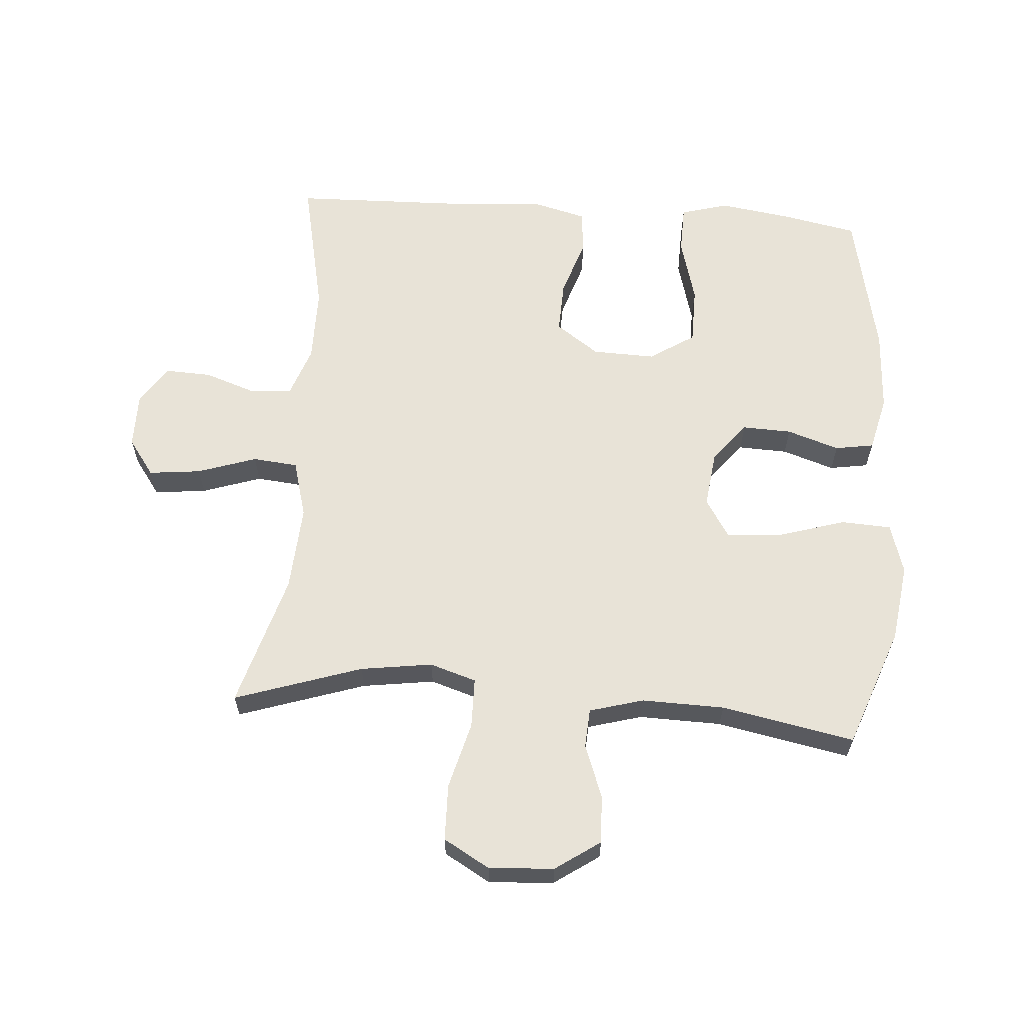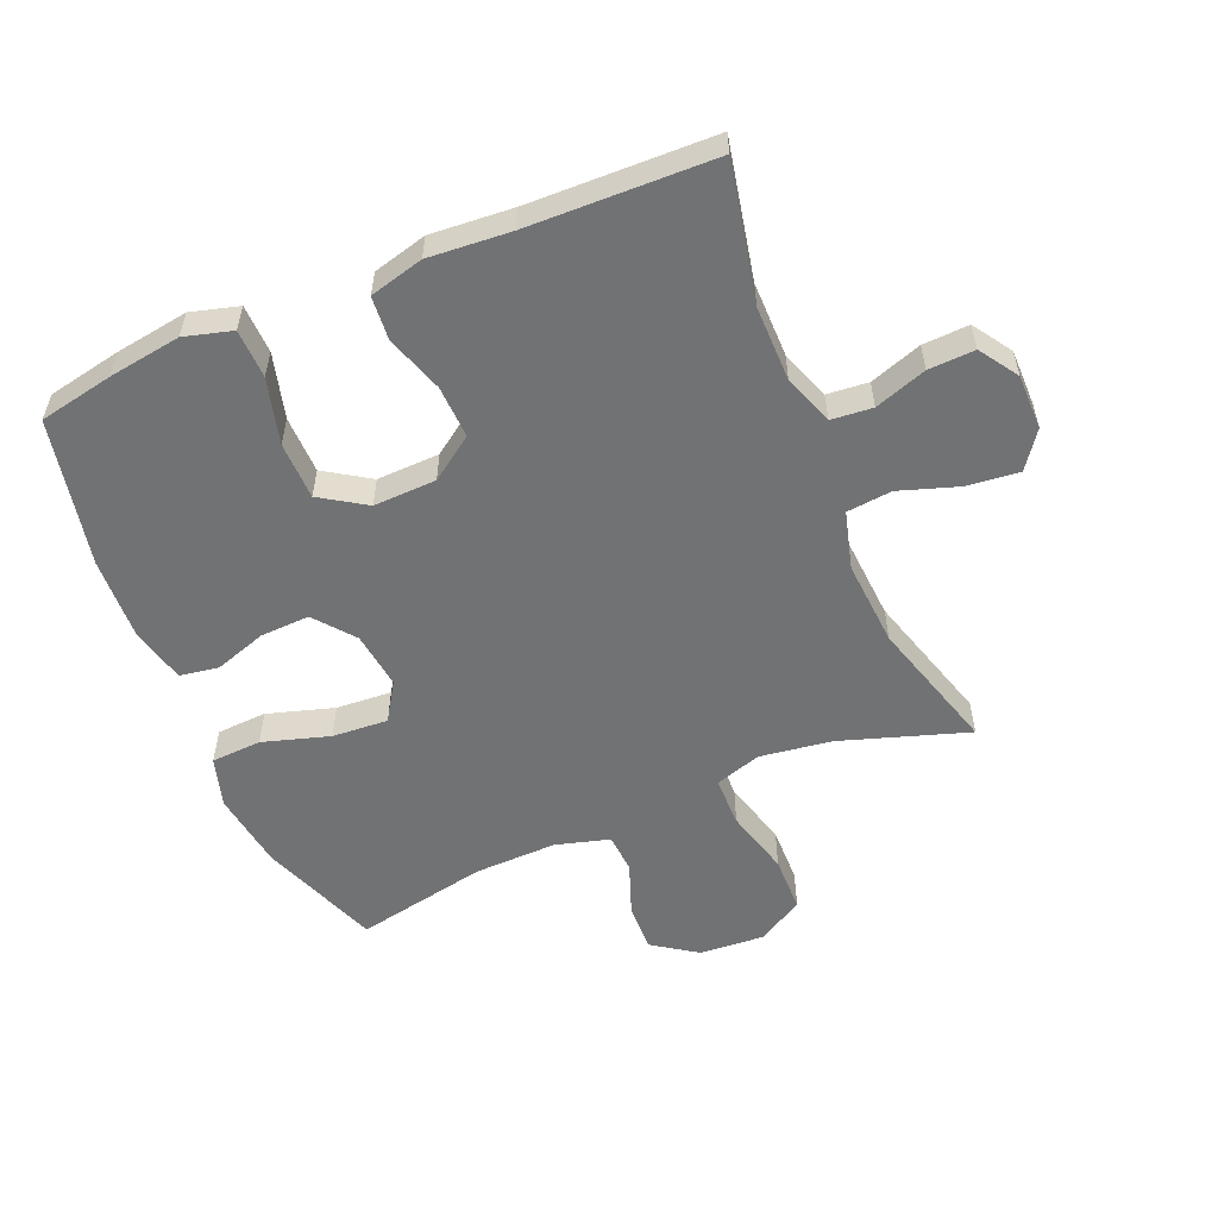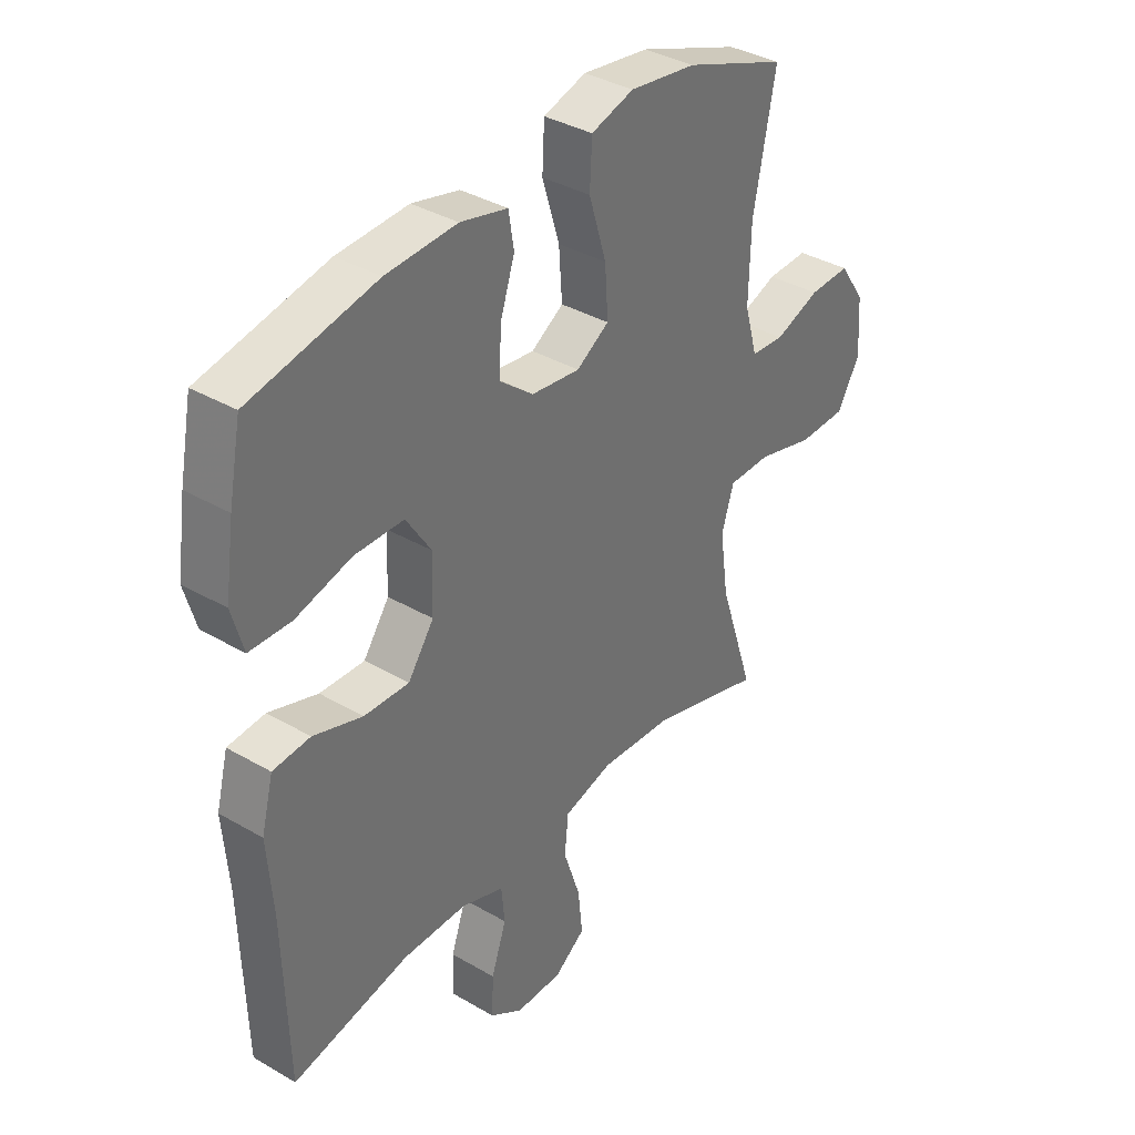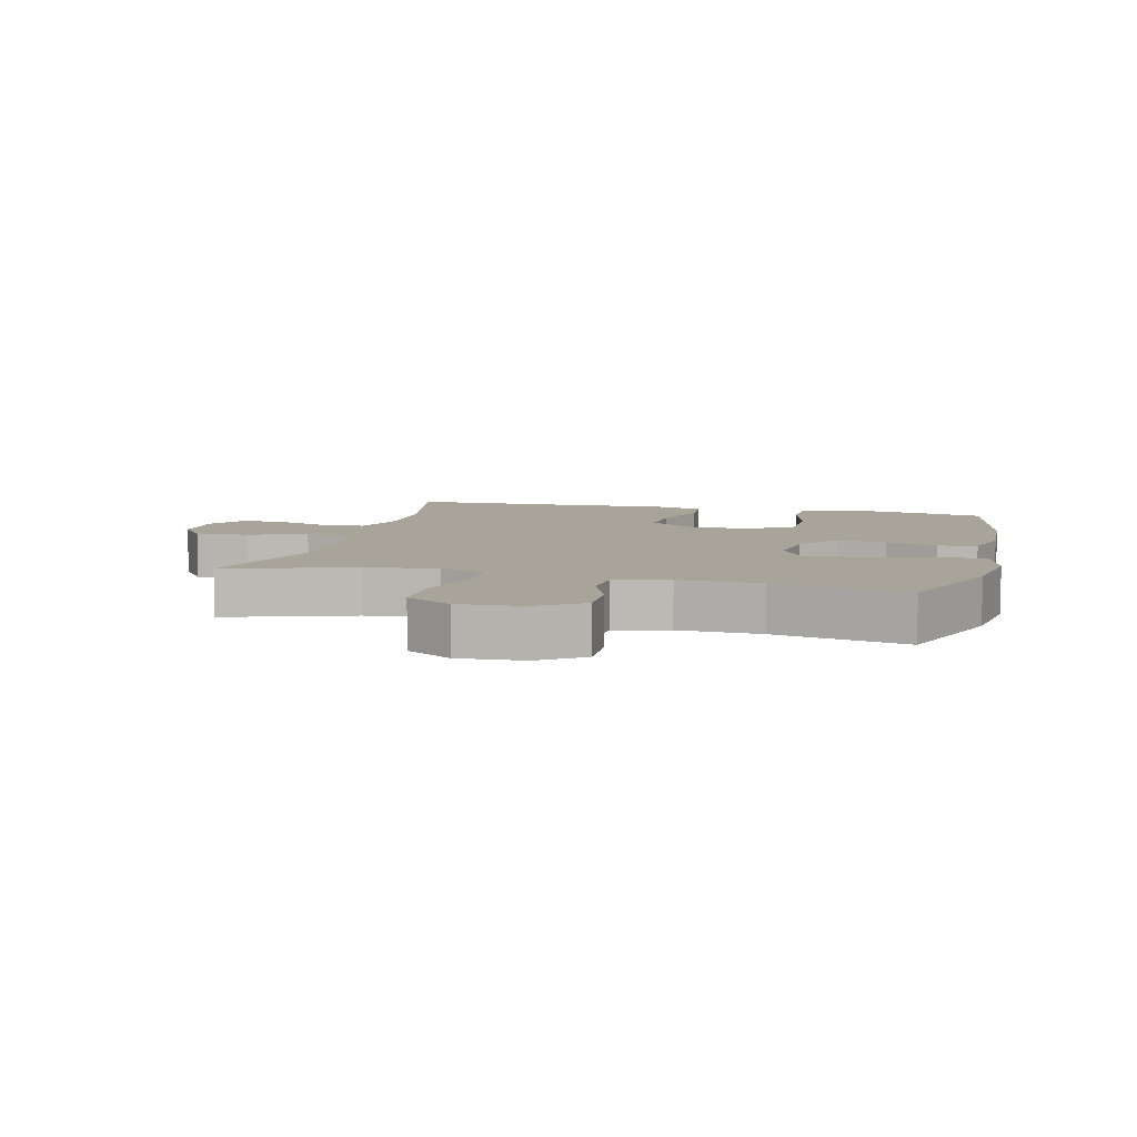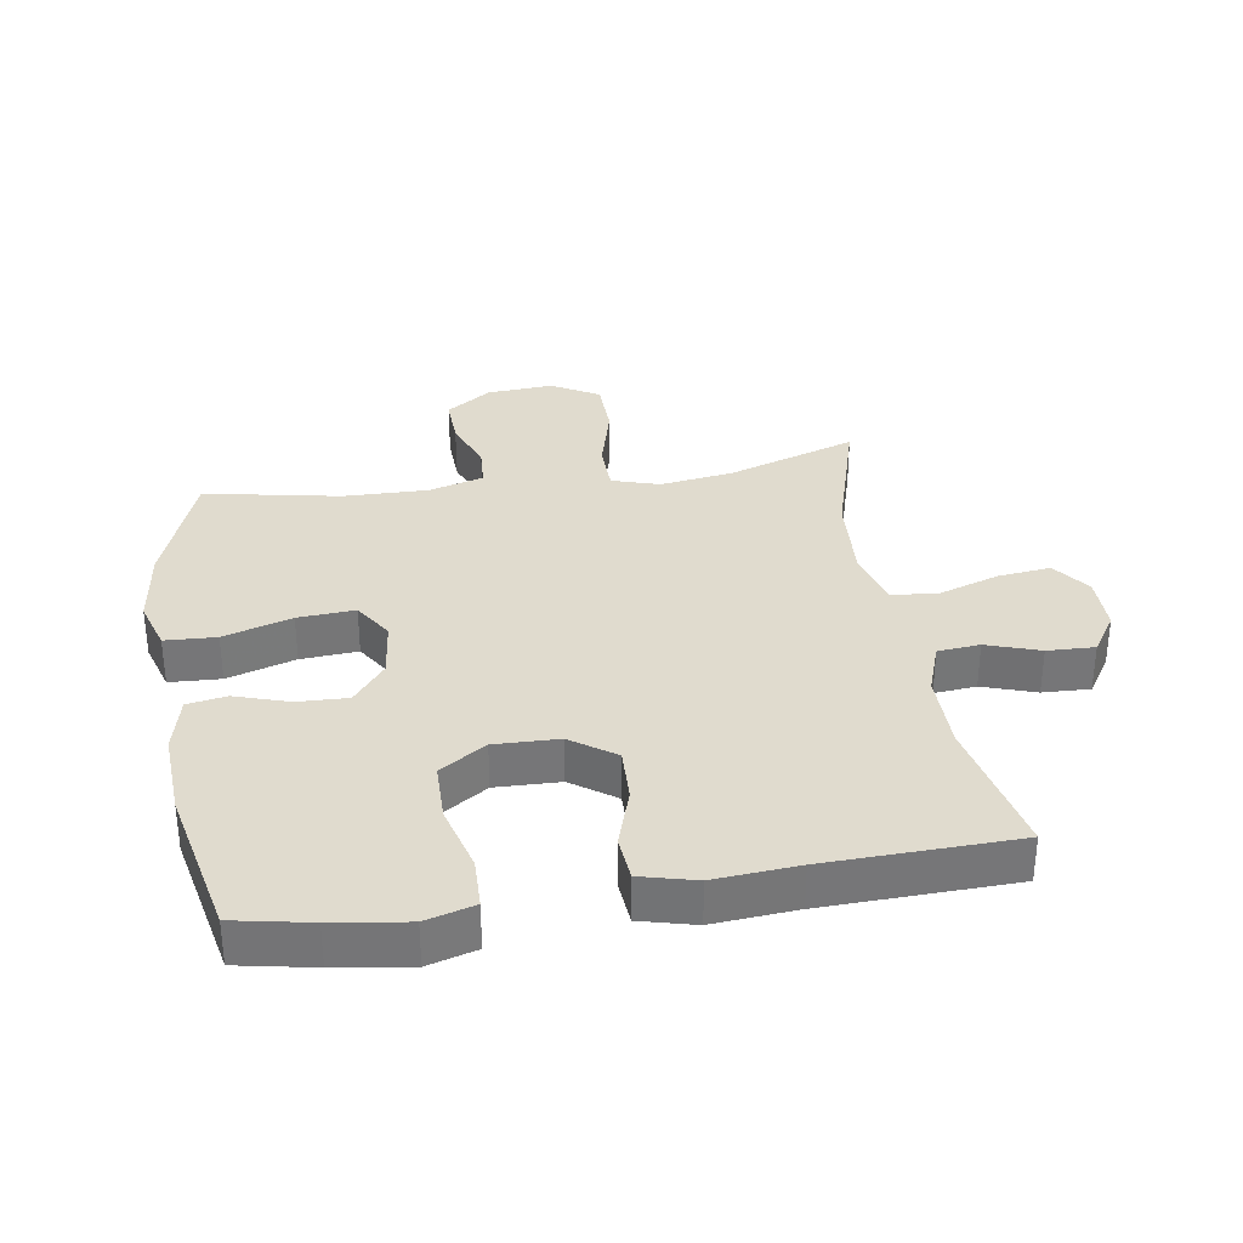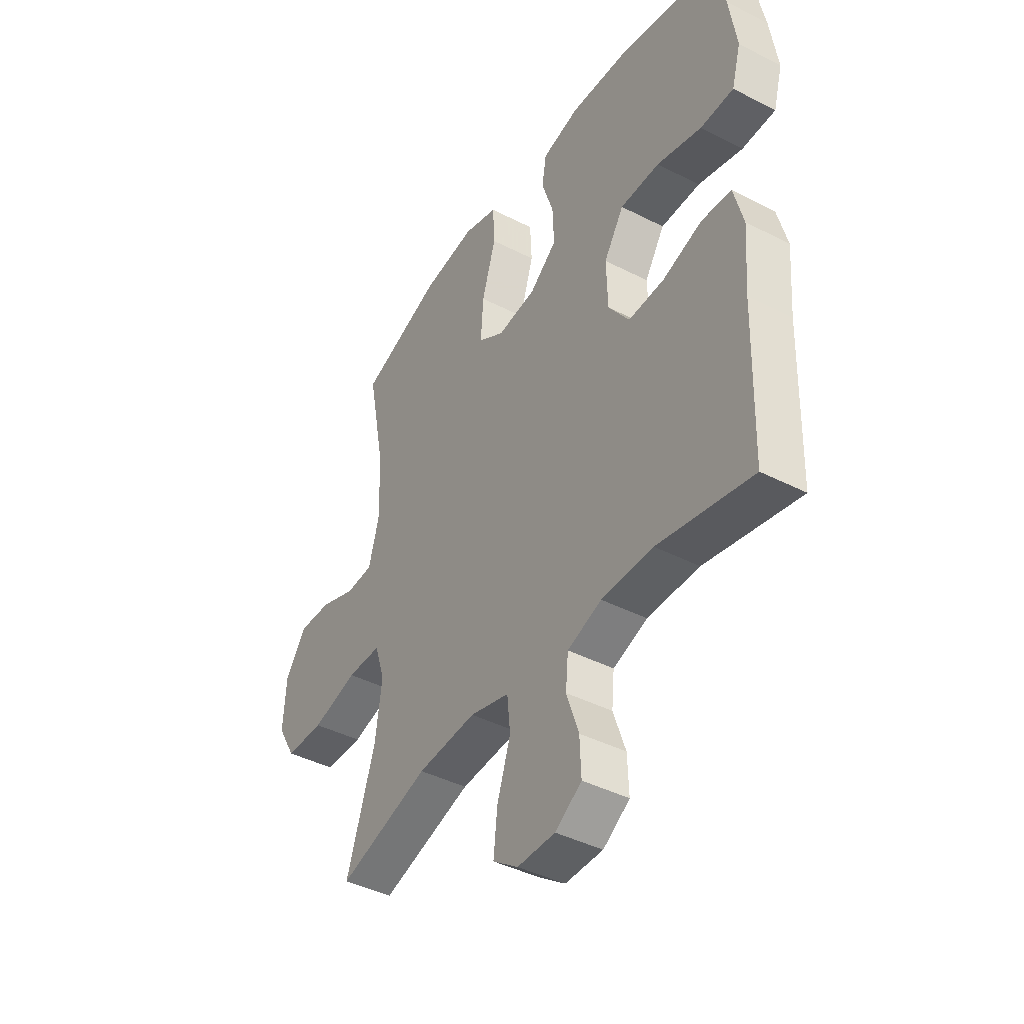
<metadata>
{"format":"obj","ext":"obj","renderer":"f3d","projection":"perspective","resolution":1024,"background":"white","views":[{"elev":62.0,"azim":-85.8,"up":"+Y"},{"elev":-55.4,"azim":112.9,"up":"+Y"},{"elev":36.6,"azim":127.1,"up":"+Z"},{"elev":7.3,"azim":-75.6,"up":"+Y"},{"elev":33.5,"azim":80.9,"up":"+Y"},{"elev":-42.2,"azim":58.4,"up":"+Z"}]}
</metadata>
<code>
v 0.5 0.07 0.5
v 0.523 0.07 0.383
v 0.54 0.07 0.268
v 0.519 0.07 0.193
v 0.442 0.07 0.191
v 0.339 0.07 0.219
v 0.248 0.07 0.218
v 0.202 0.07 0.147
v 0.205 0.07 0.048
v 0.253 0.07 -0.02
v 0.336 0.07 -0.017
v 0.427 0.07 0.013
v 0.496 0.07 0.007
v 0.518 0.07 -0.078
v 0.508 0.07 -0.207
v 0.5 0.07 -0.5
v 0.283 0.07 -0.454
v 0.164 0.07 -0.454
v 0.085 0.07 -0.482
v 0.079 0.07 -0.547
v 0.107 0.07 -0.629
v 0.11 0.07 -0.702
v 0.049 0.07 -0.742
v -0.038 0.07 -0.742
v -0.096 0.07 -0.7
v -0.087 0.07 -0.618
v -0.056 0.07 -0.525
v -0.063 0.07 -0.454
v -0.154 0.07 -0.429
v -0.29 0.07 -0.438
v -0.5 0.07 -0.5
v -0.434 0.07 -0.3
v -0.418 0.07 -0.187
v -0.441 0.07 -0.114
v -0.52 0.07 -0.113
v -0.625 0.07 -0.141
v -0.714 0.07 -0.139
v -0.756 0.07 -0.066
v -0.749 0.07 0.036
v -0.701 0.07 0.106
v -0.625 0.07 0.103
v -0.542 0.07 0.072
v -0.48 0.07 0.076
v -0.456 0.07 0.161
v -0.459 0.07 0.291
v -0.5 0.07 0.5
v -0.311 0.07 0.57
v -0.188 0.07 0.587
v -0.109 0.07 0.563
v -0.105 0.07 0.484
v -0.137 0.07 0.379
v -0.143 0.07 0.291
v -0.083 0.07 0.253
v 0.007 0.07 0.264
v 0.069 0.07 0.314
v 0.066 0.07 0.392
v 0.039 0.07 0.474
v 0.049 0.07 0.535
v 0.136 0.07 0.556
v 0.267 0.07 0.549
v 0.5 0 0.5
v 0.523 0 0.383
v 0.54 0 0.268
v 0.519 0 0.193
v 0.442 0 0.191
v 0.339 0 0.219
v 0.248 0 0.218
v 0.202 0 0.147
v 0.205 0 0.048
v 0.253 0 -0.02
v 0.336 0 -0.017
v 0.427 0 0.013
v 0.496 0 0.007
v 0.518 0 -0.078
v 0.508 0 -0.207
v 0.5 0 -0.5
v 0.283 0 -0.454
v 0.164 0 -0.454
v 0.085 0 -0.482
v 0.079 0 -0.547
v 0.107 0 -0.629
v 0.11 0 -0.702
v 0.049 0 -0.742
v -0.038 0 -0.742
v -0.096 0 -0.7
v -0.087 0 -0.618
v -0.056 0 -0.525
v -0.063 0 -0.454
v -0.154 0 -0.429
v -0.29 0 -0.438
v -0.5 0 -0.5
v -0.434 0 -0.3
v -0.418 0 -0.187
v -0.441 0 -0.114
v -0.52 0 -0.113
v -0.625 0 -0.141
v -0.714 0 -0.139
v -0.756 0 -0.066
v -0.749 0 0.036
v -0.701 0 0.106
v -0.625 0 0.103
v -0.542 0 0.072
v -0.48 0 0.076
v -0.456 0 0.161
v -0.459 0 0.291
v -0.5 0 0.5
v -0.311 0 0.57
v -0.188 0 0.587
v -0.109 0 0.563
v -0.105 0 0.484
v -0.137 0 0.379
v -0.143 0 0.291
v -0.083 0 0.253
v 0.007 0 0.264
v 0.069 0 0.314
v 0.066 0 0.392
v 0.039 0 0.474
v 0.049 0 0.535
v 0.136 0 0.556
v 0.267 0 0.549
f 56 57 58 59
f 55 56 59 60
f 48 49 50 51
f 48 51 52
f 45 46 47 48
f 44 45 48 52
f 43 44 52 53
f 39 40 41 42
f 39 42 43
f 38 39 43
f 35 36 37 38
f 34 35 38 43
f 33 34 43 53
f 30 31 32
f 29 30 32 33
f 28 29 33 53
f 24 25 26 27
f 22 23 24 27
f 20 21 22 27
f 19 20 27 28
f 18 19 28 53
f 15 16 17
f 11 12 13 14
f 10 11 14 15
f 3 4 5 6
f 3 6 7
f 2 3 7
f 55 60 1 2
f 54 55 2 7
f 53 54 7 8
f 18 53 8 9
f 10 15 17 18
f 9 10 18
f 119 118 117 116
f 120 119 116 115
f 111 110 109 108
f 112 111 108
f 108 107 106 105
f 112 108 105 104
f 113 112 104 103
f 102 101 100 99
f 103 102 99
f 103 99 98
f 98 97 96 95
f 103 98 95 94
f 113 103 94 93
f 92 91 90
f 93 92 90 89
f 113 93 89 88
f 87 86 85 84
f 87 84 83 82
f 87 82 81 80
f 88 87 80 79
f 113 88 79 78
f 77 76 75
f 74 73 72 71
f 75 74 71 70
f 66 65 64 63
f 67 66 63
f 67 63 62
f 62 61 120 115
f 67 62 115 114
f 68 67 114 113
f 69 68 113 78
f 78 77 75 70
f 78 70 69
f 1 61 62 2
f 2 62 63 3
f 3 63 64 4
f 4 64 65 5
f 5 65 66 6
f 6 66 67 7
f 7 67 68 8
f 8 68 69 9
f 9 69 70 10
f 10 70 71 11
f 11 71 72 12
f 12 72 73 13
f 13 73 74 14
f 14 74 75 15
f 15 75 76 16
f 16 76 77 17
f 17 77 78 18
f 18 78 79 19
f 19 79 80 20
f 20 80 81 21
f 21 81 82 22
f 22 82 83 23
f 23 83 84 24
f 24 84 85 25
f 25 85 86 26
f 26 86 87 27
f 27 87 88 28
f 28 88 89 29
f 29 89 90 30
f 30 90 91 31
f 31 91 92 32
f 32 92 93 33
f 33 93 94 34
f 34 94 95 35
f 35 95 96 36
f 36 96 97 37
f 37 97 98 38
f 38 98 99 39
f 39 99 100 40
f 40 100 101 41
f 41 101 102 42
f 42 102 103 43
f 43 103 104 44
f 44 104 105 45
f 45 105 106 46
f 46 106 107 47
f 47 107 108 48
f 48 108 109 49
f 49 109 110 50
f 50 110 111 51
f 51 111 112 52
f 52 112 113 53
f 53 113 114 54
f 54 114 115 55
f 55 115 116 56
f 56 116 117 57
f 57 117 118 58
f 58 118 119 59
f 59 119 120 60
f 60 120 61 1

</code>
